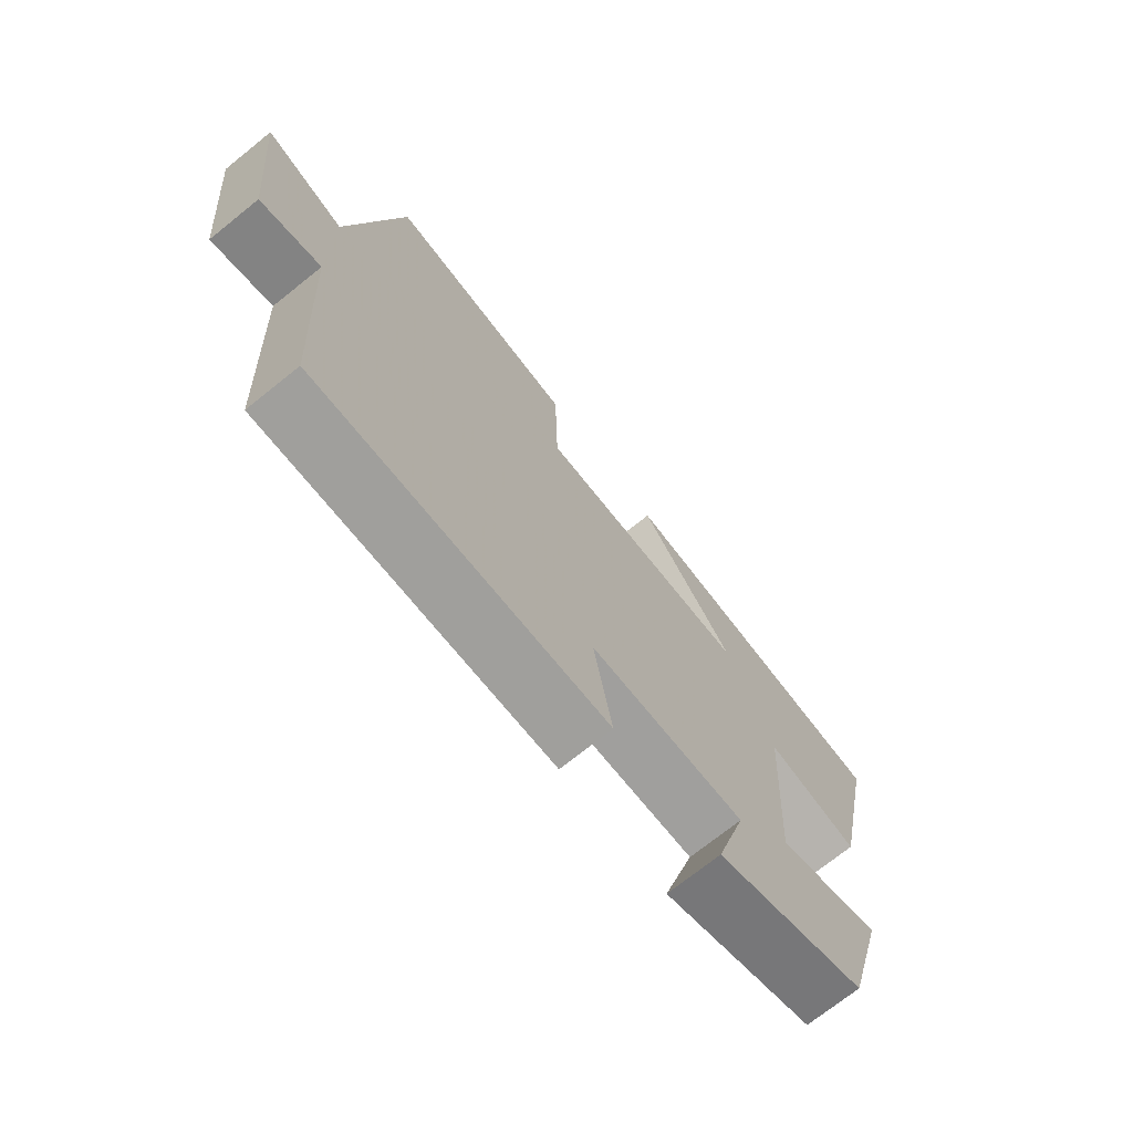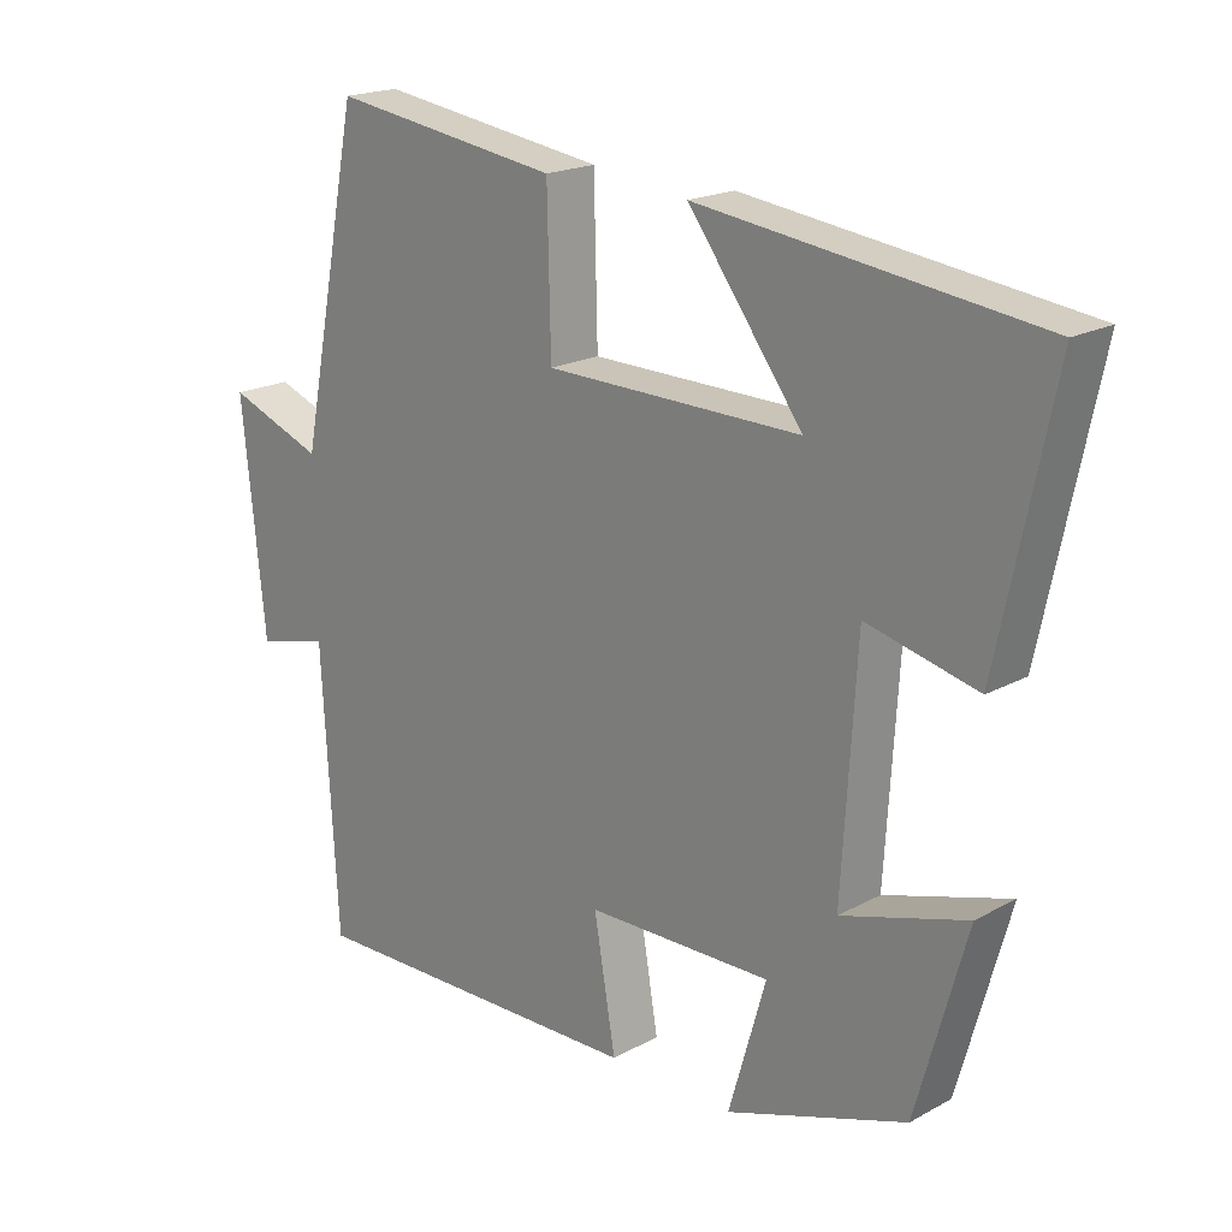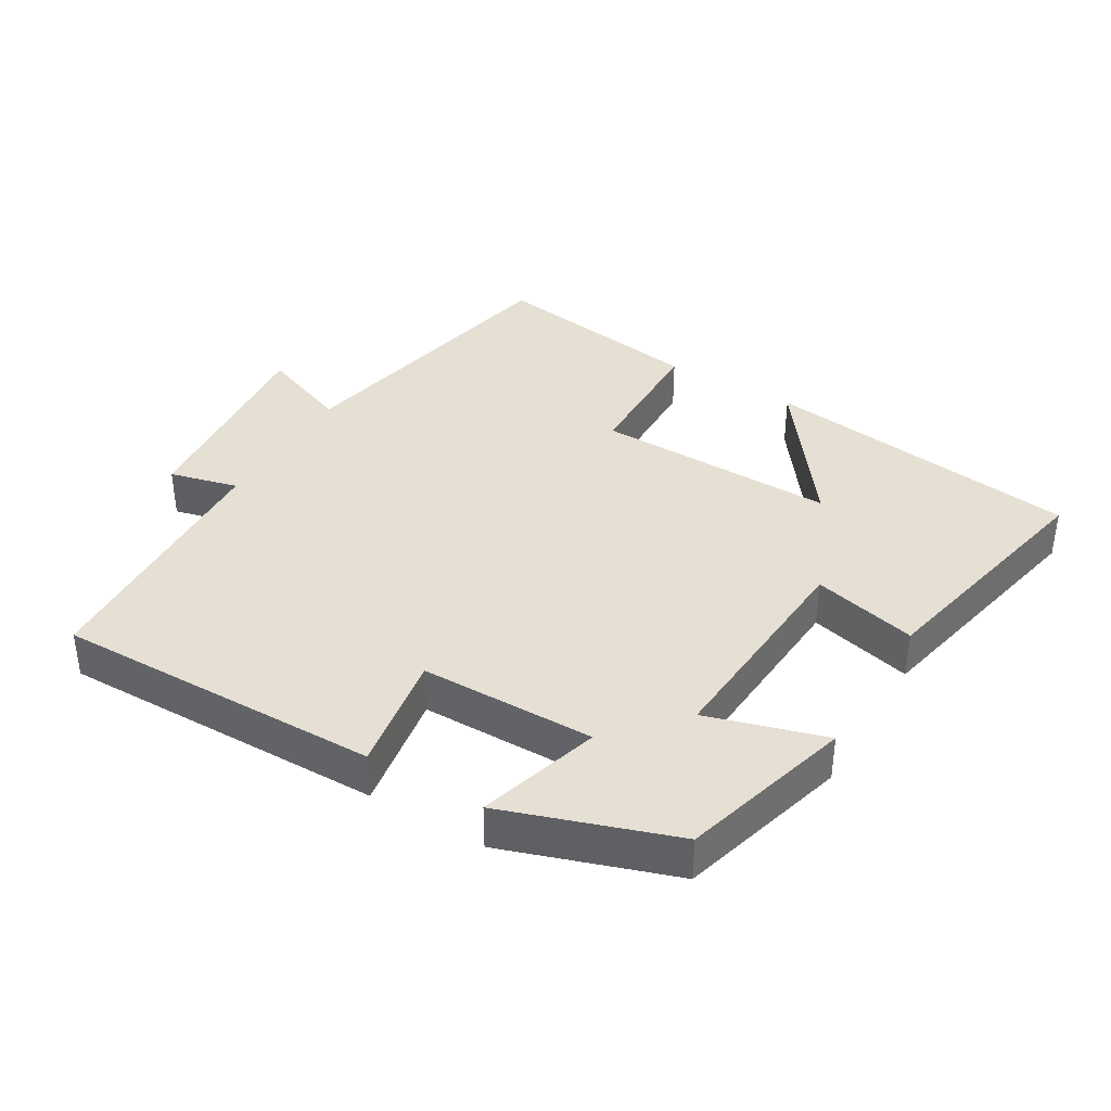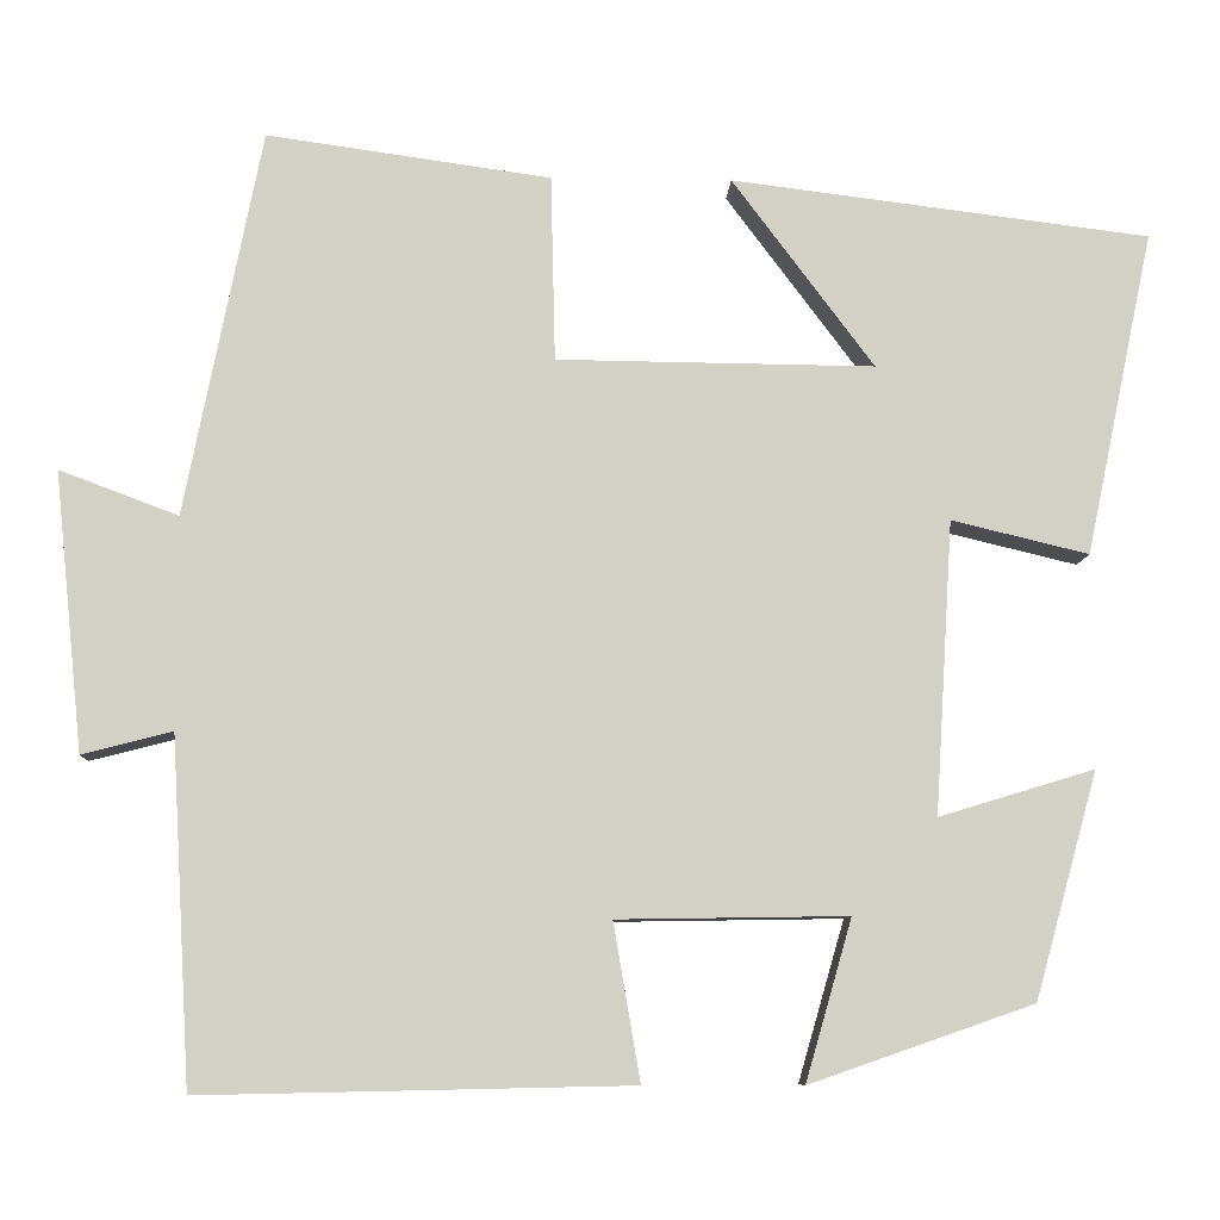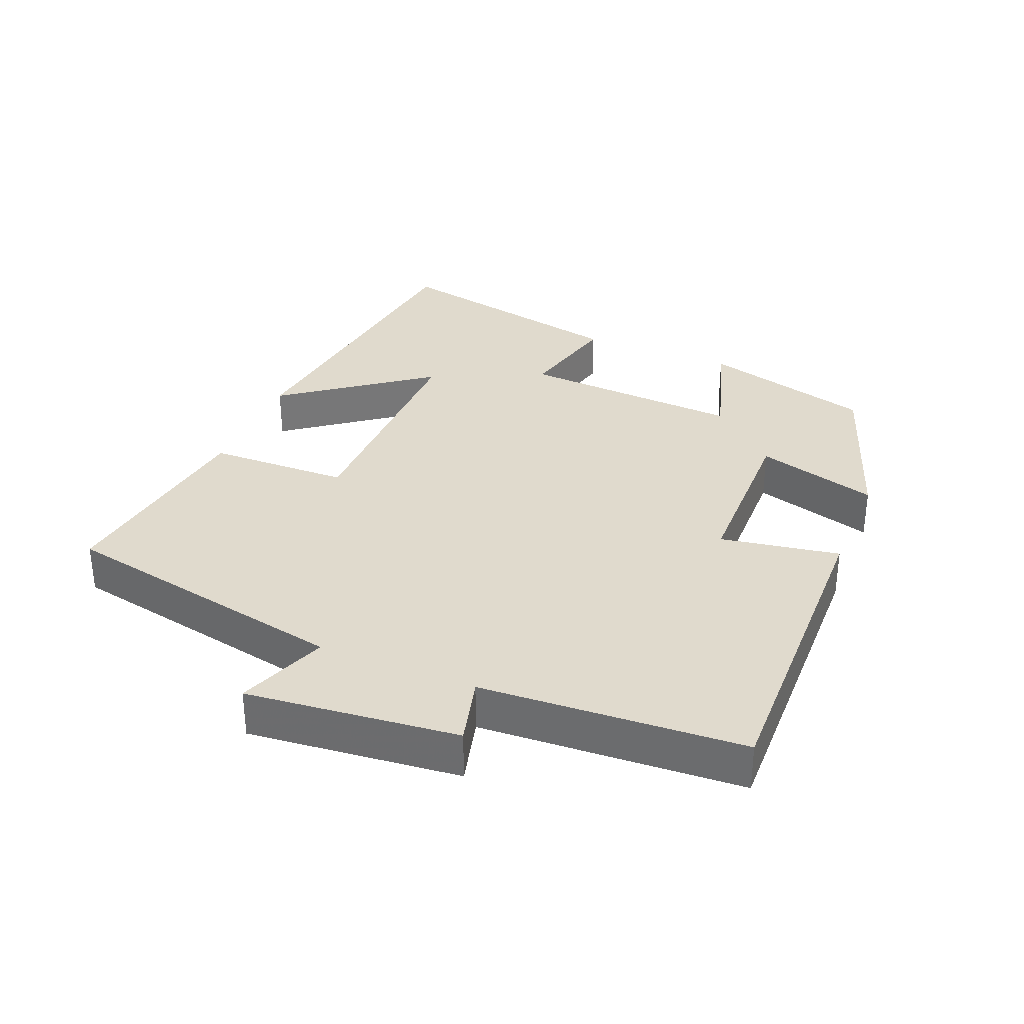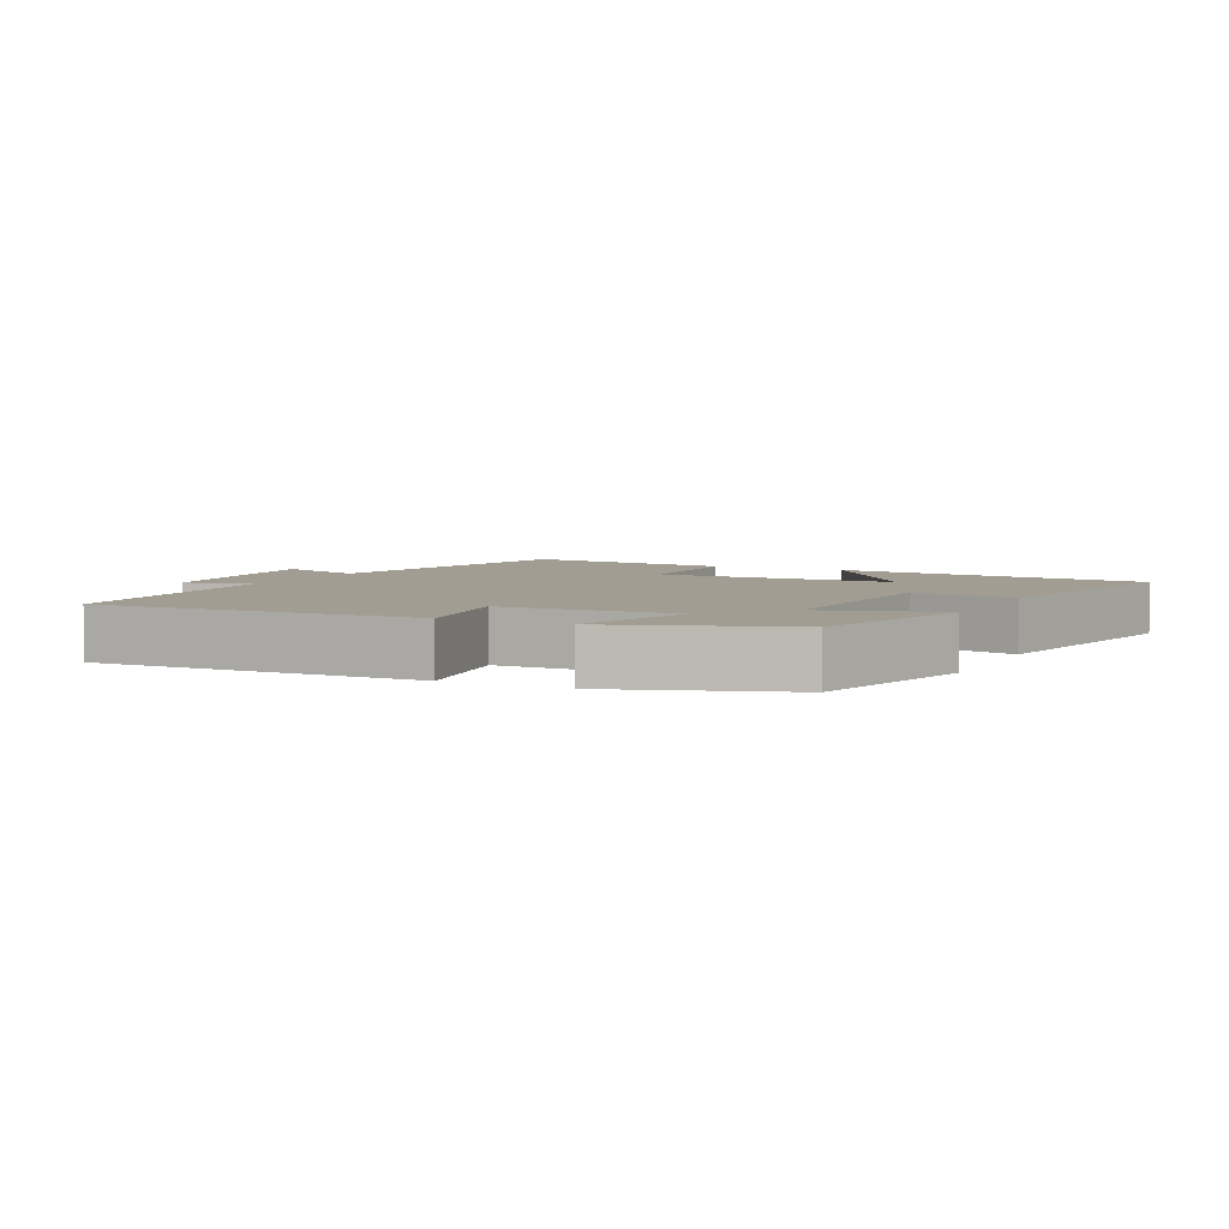
<metadata>
{"format":"obj","ext":"obj","renderer":"f3d","projection":"perspective","resolution":1024,"background":"white","views":[{"elev":-72.0,"azim":128.7,"up":"+Z"},{"elev":19.5,"azim":-135.4,"up":"+Z"},{"elev":38.2,"azim":-148.9,"up":"+Y"},{"elev":-8.6,"azim":177.5,"up":"+Z"},{"elev":33.1,"azim":112.4,"up":"+Y"},{"elev":4.7,"azim":-153.8,"up":"+Y"}]}
</metadata>
<code>
v -0.43 0.07 -0.413
v -0.5 0.07 -0.16
v -0.326 0.07 -0.213
v -0.346 0.07 0.115
v -0.5 0.07 0.078
v -0.576 0.07 0.441
v -0.106 0.07 0.5
v -0.265 0.07 0.288
v 0.091 0.07 0.292
v 0.096 0.07 0.5
v 0.414 0.07 0.545
v 0.5 0.07 0.113
v 0.633 0.07 0.163
v 0.601 0.07 -0.149
v 0.5 0.07 -0.123
v 0.478 0.07 -0.51
v -0.003 0.07 -0.5
v 0.027 0.07 -0.324
v -0.231 0.07 -0.32
v -0.179 0.07 -0.5
v -0.43 0 -0.413
v -0.5 0 -0.16
v -0.326 0 -0.213
v -0.346 0 0.115
v -0.5 0 0.078
v -0.576 0 0.441
v -0.106 0 0.5
v -0.265 0 0.288
v 0.091 0 0.292
v 0.096 0 0.5
v 0.414 0 0.545
v 0.5 0 0.113
v 0.633 0 0.163
v 0.601 0 -0.149
v 0.5 0 -0.123
v 0.478 0 -0.51
v -0.003 0 -0.5
v 0.027 0 -0.324
v -0.231 0 -0.32
v -0.179 0 -0.5
f 19 20 1 2
f 18 19 2 3
f 15 16 17 18
f 15 18 3 4
f 12 13 14 15
f 12 15 4
f 9 10 11 12
f 8 9 12 4
f 5 6 7 8
f 4 5 8
f 22 21 40 39
f 23 22 39 38
f 38 37 36 35
f 24 23 38 35
f 35 34 33 32
f 24 35 32
f 32 31 30 29
f 24 32 29 28
f 28 27 26 25
f 28 25 24
f 1 21 22 2
f 2 22 23 3
f 3 23 24 4
f 4 24 25 5
f 5 25 26 6
f 6 26 27 7
f 7 27 28 8
f 8 28 29 9
f 9 29 30 10
f 10 30 31 11
f 11 31 32 12
f 12 32 33 13
f 13 33 34 14
f 14 34 35 15
f 15 35 36 16
f 16 36 37 17
f 17 37 38 18
f 18 38 39 19
f 19 39 40 20
f 20 40 21 1

</code>
